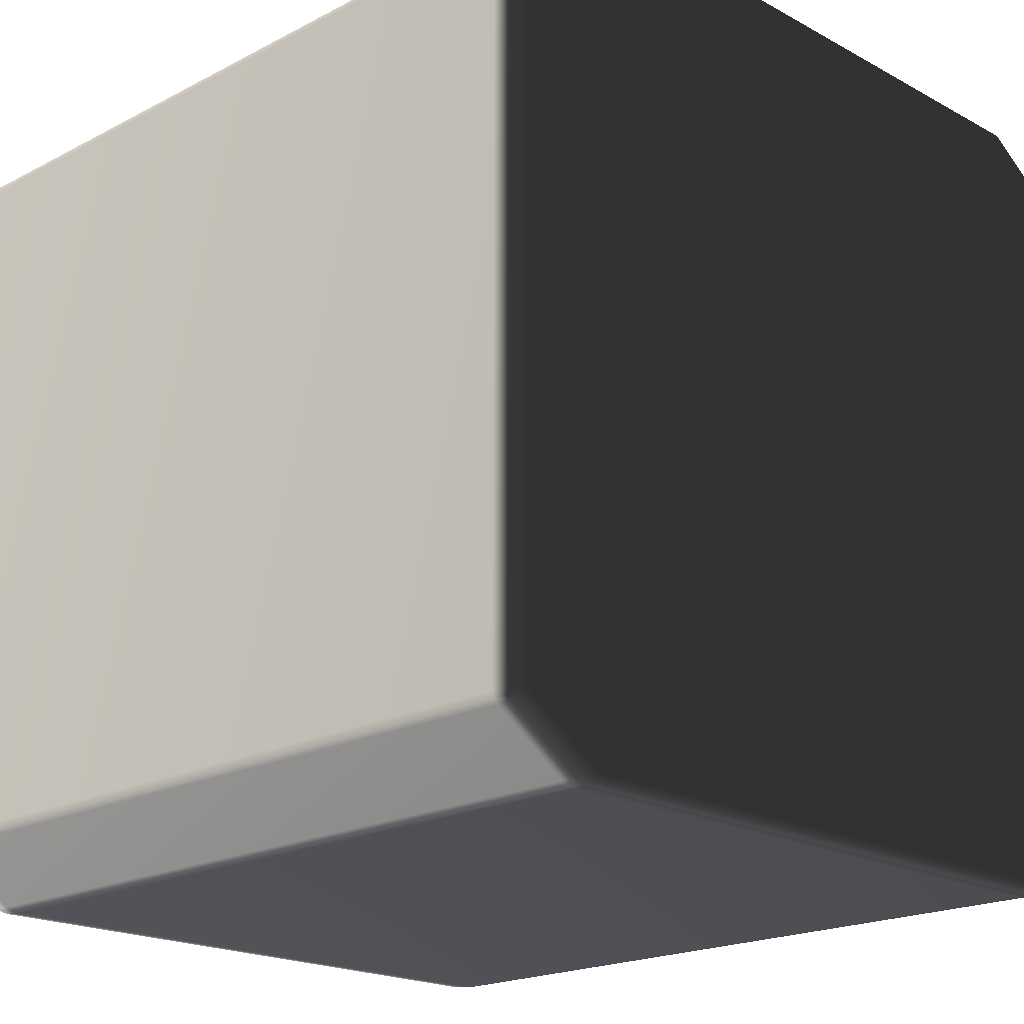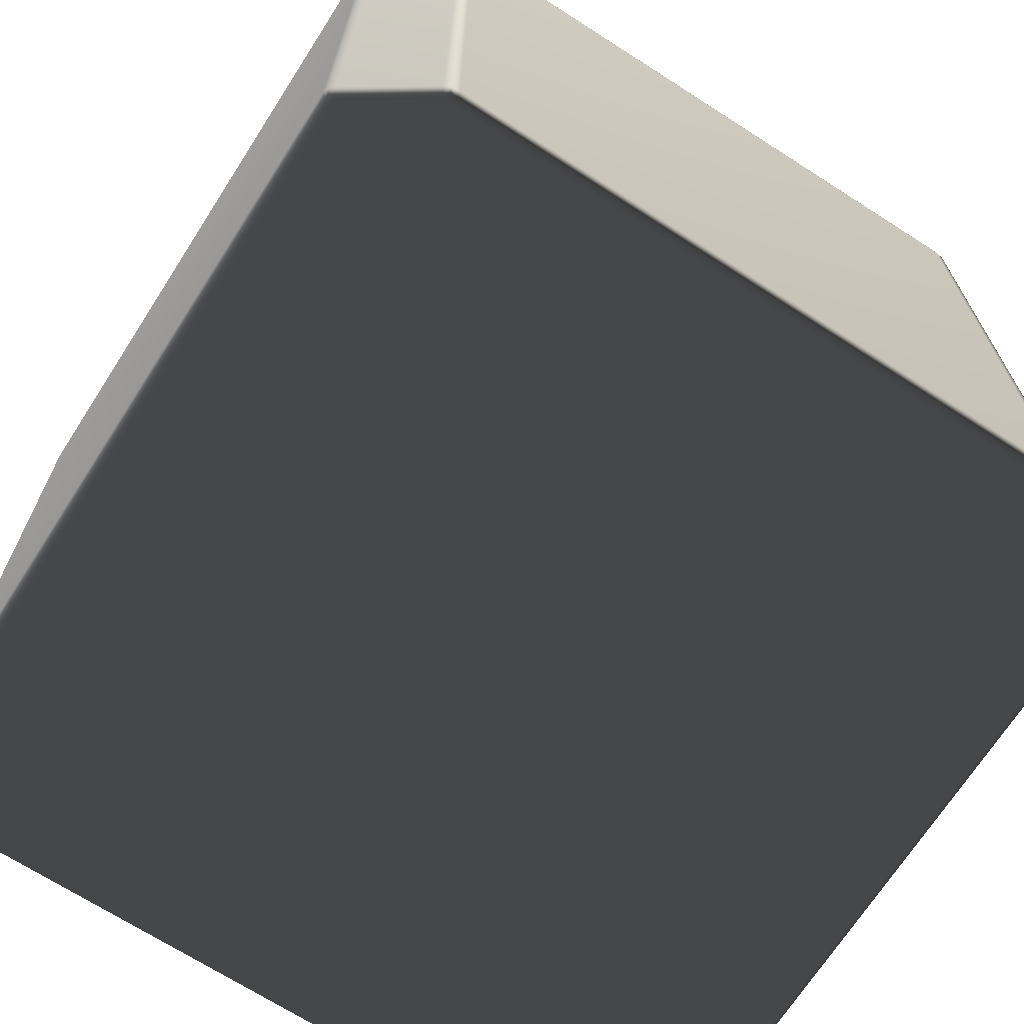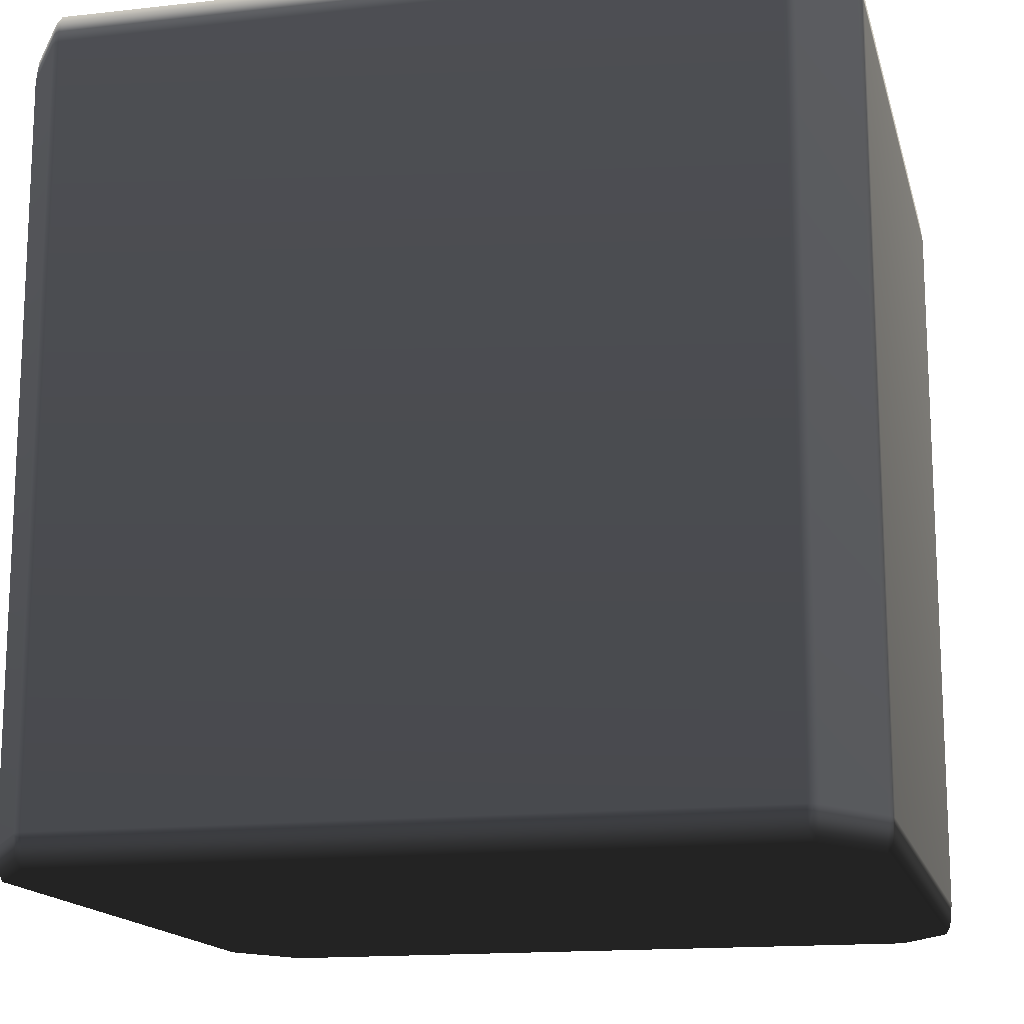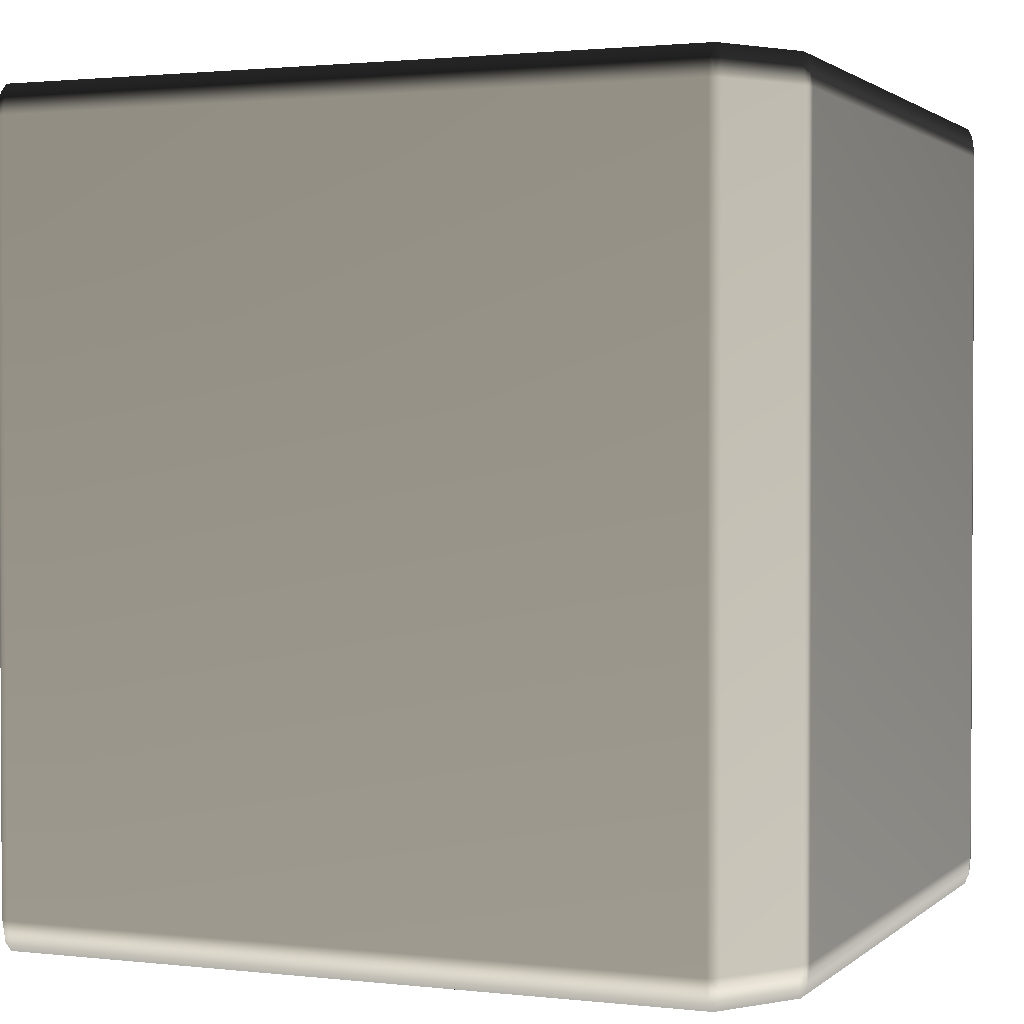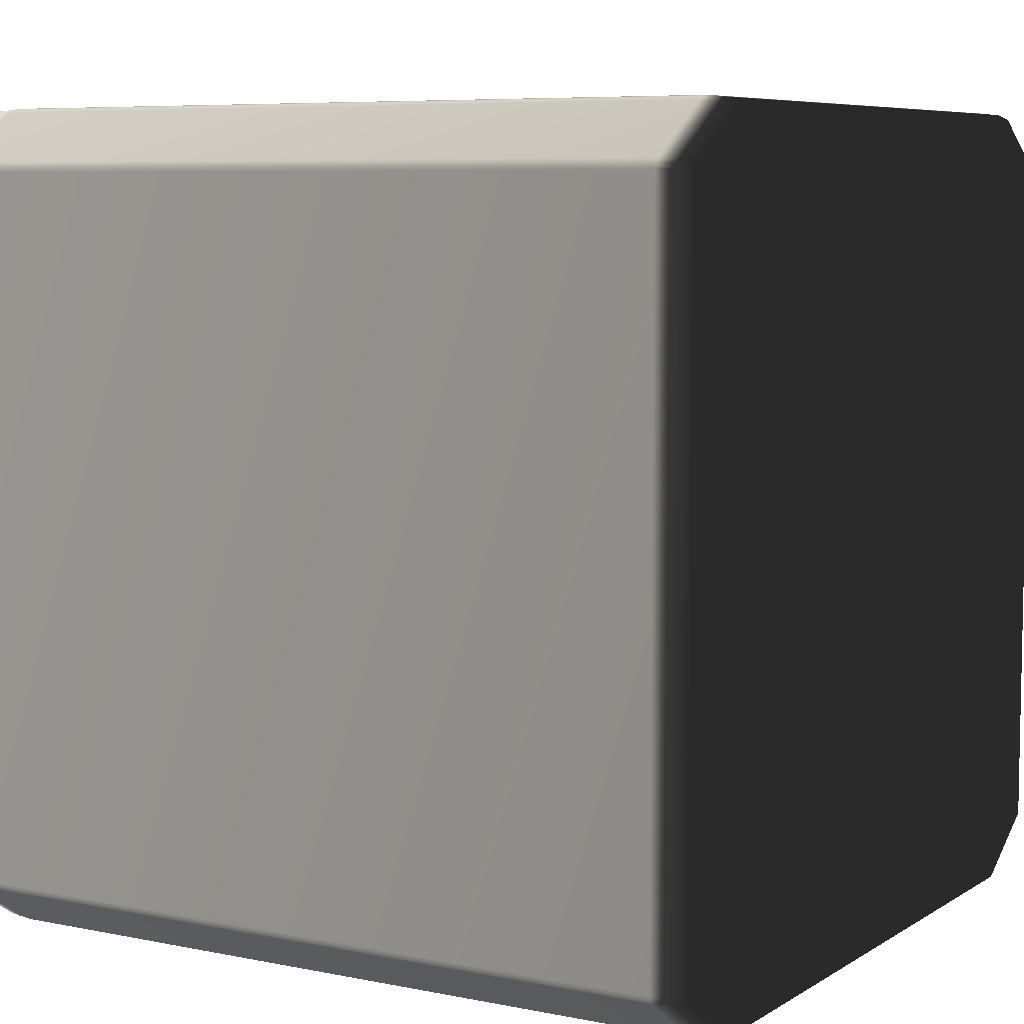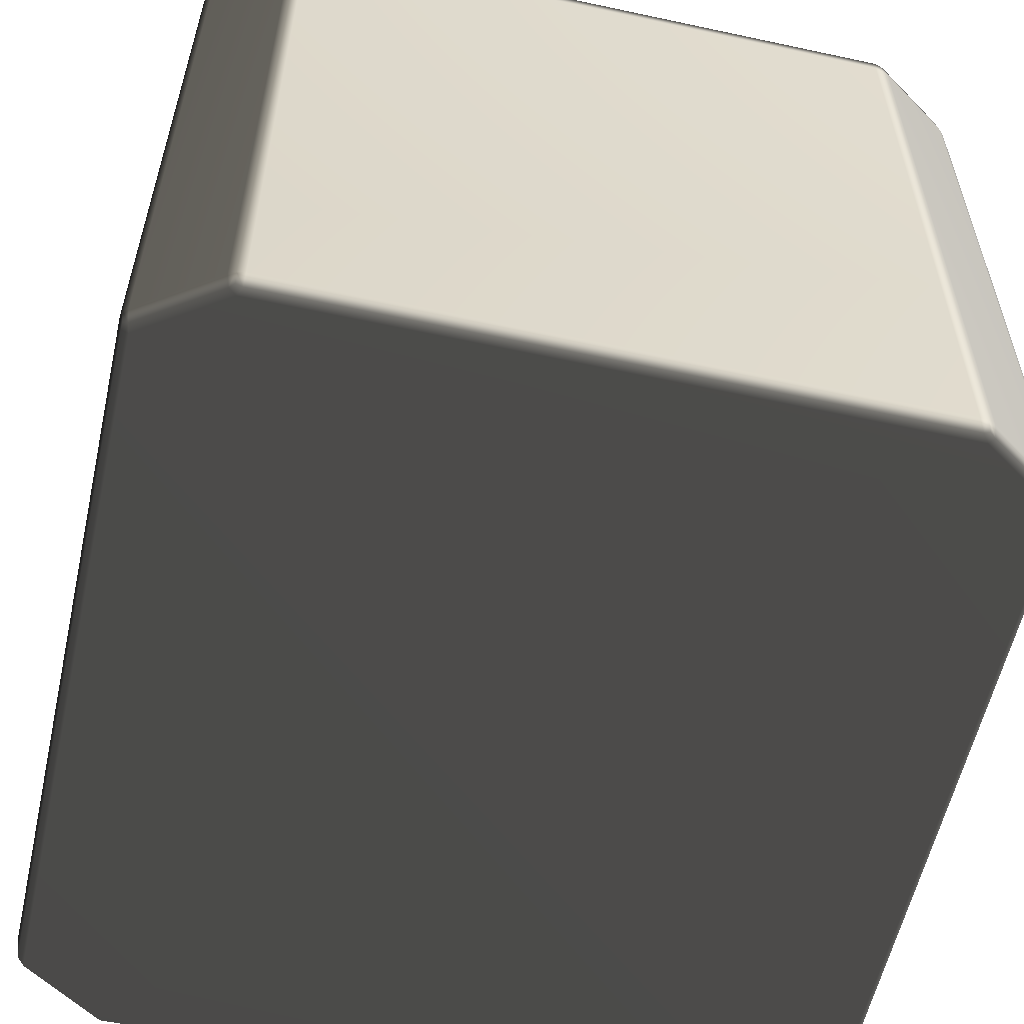
<metadata>
{"format":"obj","ext":"obj","renderer":"f3d","projection":"perspective","resolution":1024,"background":"white","views":[{"elev":-19.4,"azim":134.4,"up":"+Y"},{"elev":-69.6,"azim":147.3,"up":"+Z"},{"elev":-15.3,"azim":103.4,"up":"+Z"},{"elev":1.7,"azim":-67.6,"up":"+Z"},{"elev":6.9,"azim":-59.2,"up":"+Y"},{"elev":-58.0,"azim":-12.6,"up":"+Z"}]}
</metadata>
<code>
v -0.4955 0.4234 0.4896
v -0.498 0.4295 0.4627
v -0.4954 0.4288 0.4847
v -0.5 0.423 0.4627
v -0.4955 -0.4234 0.4896
v -0.5 0.423 -0.4627
v -0.498 0.4295 -0.4627
v -0.5 -0.423 -0.4627
v -0.5 -0.423 0.4627
v -0.498 -0.4295 -0.4627
v -0.498 -0.4295 0.4627
v -0.4954 -0.4288 0.4847
v -0.498 0.4295 0.4627
v -0.4897 0.4327 0.4896
v -0.4954 0.4288 0.4847
v -0.4924 0.4351 0.4627
v -0.498 0.4295 -0.4627
v -0.4924 0.4351 -0.4627
v -0.4019 0.495 0.4627
v -0.3983 0.4932 0.4896
v -0.4019 0.495 -0.4627
v -0.3935 0.4987 0.4627
v -0.3924 0.497 0.4847
v -0.3842 0.497 0.4896
v -0.3935 0.4987 -0.4627
v -0.3836 0.5 0.4627
v -0.3836 0.5 -0.4627
v -0.4897 0.4327 0.4896
v -0.4955 0.4234 0.4896
v -0.4954 0.4288 0.4847
v -0.487 0.4265 0.5
v -0.487 0.4265 0.5
v -0.487 -0.4265 0.5
v -0.4955 -0.4234 0.4896
v -0.4897 -0.4327 0.4896
v -0.4954 -0.4288 0.4847
v -0.4897 -0.4327 0.4896
v -0.487 -0.4265 0.5
v -0.3889 -0.4914 0.5
v -0.3983 -0.4932 0.4896
v -0.3842 -0.497 0.4896
v -0.3924 -0.497 0.4847
v 0.3889 -0.4914 0.5
v -0.487 -0.4265 0.5
v 0.3889 -0.4914 0.5
v -0.3889 -0.4914 0.5
v 0.3842 -0.497 0.4896
v 0.487 -0.4265 0.5
v -0.487 0.4265 0.5
v 0.3983 -0.4932 0.4896
v 0.487 -0.4265 0.5
v 0.3924 -0.497 0.4847
v 0.4897 -0.4327 0.4896
v 0.4897 -0.4327 0.4896
v 0.487 -0.4265 0.5
v 0.4955 -0.4234 0.4896
v 0.4954 -0.4288 0.4847
v 0.487 0.4265 0.5
v 0.487 0.4265 0.5
v 0.4955 0.4234 0.4896
v 0.4897 0.4327 0.4896
v 0.4954 0.4288 0.4847
v 0.3889 0.4914 0.5
v 0.3889 0.4914 0.5
v 0.3983 0.4932 0.4896
v -0.3889 0.4914 0.5
v -0.3889 0.4914 0.5
v 0.3842 0.497 0.4896
v 0.3842 0.497 0.4896
v 0.3889 0.4914 0.5
v 0.3924 0.497 0.4847
v -0.498 -0.4295 0.4627
v -0.4924 -0.4351 0.4627
v -0.4924 -0.4351 0.4627
v -0.4924 -0.4351 -0.4627
v -0.498 -0.4295 -0.4627
v -0.4019 -0.495 -0.4627
v -0.4924 -0.4351 -0.4627
v -0.4019 -0.495 0.4627
v -0.3935 -0.4987 -0.4627
v -0.3935 -0.4987 0.4627
v -0.3836 -0.5 -0.4627
v -0.3836 -0.5 0.4627
v 0.3836 -0.5 -0.4627
v 0.3836 -0.5 0.4627
v 0.3935 -0.4987 -0.4627
v 0.3935 -0.4987 0.4627
v 0.4019 -0.495 -0.4627
v 0.498 0.4295 0.4627
v 0.4924 0.4351 0.4627
v 0.4019 0.495 0.4627
v 0.3935 0.4987 0.4627
v 0.3935 0.4987 0.4627
v 0.3924 0.497 0.4847
v 0.3836 0.5 0.4627
v 0.3836 0.5 -0.4627
v 0.3935 0.4987 -0.4627
v 0.498 0.4295 0.4627
v 0.4955 0.4234 0.4896
v 0.4954 0.4288 0.4847
v 0.5 0.423 0.4627
v 0.498 0.4295 -0.4627
v 0.5 0.423 -0.4627
v 0.5 -0.423 0.4627
v 0.5 -0.423 -0.4627
v 0.4955 -0.4234 0.4896
v 0.498 -0.4295 0.4627
v 0.4954 -0.4288 0.4847
v 0.498 -0.4295 0.4627
v 0.4954 -0.4288 0.4847
v 0.4924 -0.4351 0.4627
v 0.4924 -0.4351 0.4627
v 0.498 -0.4295 0.4627
v 0.498 -0.4295 -0.4627
v 0.498 -0.4295 -0.4627
v 0.4924 -0.4351 -0.4627
v 0.4019 -0.495 0.4627
v 0.3935 0.4987 -0.4627
v 0.4019 0.495 -0.4627
v 0.4924 0.4351 -0.4627
v 0.498 0.4295 -0.4627
v -0.4924 -0.4351 -0.4627
v -0.3983 -0.4932 -0.4895
v -0.4897 -0.4327 -0.4895
v -0.3889 -0.4914 -0.5
v -0.3842 -0.497 -0.4895
v 0.3889 -0.4914 -0.5
v 0.3842 -0.497 -0.4895
v -0.487 -0.4265 -0.5
v -0.487 -0.4265 -0.5
v -0.3889 -0.4914 -0.5
v 0.3889 -0.4914 -0.5
v 0.3983 -0.4932 -0.4895
v 0.3924 -0.497 -0.4847
v -0.4955 -0.4234 -0.4895
v -0.4897 -0.4327 -0.4895
v -0.487 -0.4265 -0.5
v -0.4954 -0.4288 -0.4847
v -0.4955 0.4234 -0.4895
v -0.487 0.4265 -0.5
v 0.487 -0.4265 -0.5
v 0.487 -0.4265 -0.5
v -0.487 0.4265 -0.5
v 0.4897 -0.4327 -0.4895
v 0.4019 -0.495 -0.4627
v -0.4897 0.4327 -0.4895
v -0.4954 0.4288 -0.4847
v -0.487 0.4265 -0.5
v -0.3983 0.4932 -0.4895
v -0.4897 0.4327 -0.4895
v 0.487 0.4265 -0.5
v 0.487 0.4265 -0.5
v 0.487 -0.4265 -0.5
v 0.4955 -0.4234 -0.4895
v 0.4955 0.4234 -0.4895
v 0.4897 0.4327 -0.4895
v 0.4954 0.4288 -0.4847
v 0.3889 0.4914 -0.5
v 0.3889 0.4914 -0.5
v 0.3983 0.4932 -0.4895
v -0.3889 0.4914 -0.5
v -0.3889 0.4914 -0.5
v 0.3842 0.497 -0.4895
v 0.3889 0.4914 -0.5
v 0.3842 0.497 -0.4895
v 0.3924 0.497 -0.4847
v -0.3842 0.497 -0.4895
v -0.3924 0.497 -0.4847
v 0.3836 0.5 -0.4627
v -0.3836 0.5 -0.4627
v 0.3935 0.4987 -0.4627
v 0.3924 0.497 -0.4847
v 0.4955 0.4234 -0.4895
v 0.4955 -0.4234 -0.4895
v 0.5 -0.423 -0.4627
v 0.5 0.423 -0.4627
v 0.498 0.4295 -0.4627
v 0.4954 0.4288 -0.4847
v 0.498 -0.4295 -0.4627
v 0.4924 -0.4351 -0.4627
v 0.498 -0.4295 -0.4627
v 0.4954 -0.4288 -0.4847
v 0.4955 -0.4234 -0.4895
v -0.4955 0.4234 -0.4895
v -0.4954 0.4288 -0.4847
v -0.498 0.4295 -0.4627
v -0.5 0.423 -0.4627
v -0.4955 -0.4234 -0.4895
v -0.5 -0.423 -0.4627
v -0.498 -0.4295 -0.4627
v -0.4954 -0.4288 -0.4847
v -0.498 0.4295 -0.4627
v -0.4954 0.4288 -0.4847
v -0.4924 0.4351 -0.4627
v -0.4019 0.495 -0.4627
v -0.3935 0.4987 -0.4627
v -0.498 -0.4295 -0.4627
v -0.4924 -0.4351 -0.4627
v -0.4019 -0.495 -0.4627
v -0.3935 -0.4987 -0.4627
v -0.3924 -0.497 -0.4847
v -0.3836 -0.5 -0.4627
v 0.3836 -0.5 -0.4627
v 0.3935 -0.4987 -0.4627
v 0.3935 0.4987 -0.4627
v 0.4019 0.495 -0.4627
v 0.4924 0.4351 -0.4627
v 0.498 0.4295 -0.4627
v 0.4955 -0.4234 -0.4895
v 0.4954 -0.4288 -0.4847
v 0.498 -0.4295 -0.4627
v 0.5 -0.423 -0.4627
g Cube_(19)_2812_17
f 1 3 2
f 1 2 4
f 4 5 1
f 2 6 4
f 2 7 6
f 4 6 8
f 4 8 9
f 4 9 5
f 9 8 10
f 9 10 11
f 11 5 9
f 11 12 5
f 13 15 14
f 13 14 16
f 16 17 13
f 16 18 17
f 14 19 16
f 19 18 16
f 14 20 19
f 19 21 18
f 20 22 19
f 22 21 19
f 20 23 22
f 22 23 24
f 22 25 21
f 22 24 26
f 26 25 22
f 26 27 25
f 28 30 29
f 28 29 31
f 32 20 14
f 29 33 31
f 29 34 33
f 34 35 33
f 34 36 35
f 37 39 38
f 37 40 39
f 40 41 39
f 40 42 41
f 41 43 39
f 44 46 45
f 41 47 43
f 44 45 48
f 49 44 48
f 47 50 43
f 51 43 50
f 47 52 50
f 51 50 53
f 54 56 55
f 54 57 56
f 58 55 56
f 49 48 59
f 58 56 60
f 60 61 58
f 60 62 61
f 63 58 61
f 49 59 64
f 63 61 65
f 49 64 66
f 32 67 20
f 65 68 63
f 67 70 69
f 65 71 68
f 67 69 24
f 24 20 67
f 24 23 20
f 35 36 72
f 35 72 73
f 74 40 37
f 72 75 73
f 72 76 75
f 74 78 77
f 74 77 79
f 74 79 40
f 79 77 80
f 81 40 79
f 79 80 81
f 81 42 40
f 81 80 82
f 41 42 81
f 81 82 83
f 41 81 83
f 83 47 41
f 83 82 84
f 83 85 47
f 83 84 85
f 85 84 86
f 85 86 87
f 87 86 88
f 61 62 89
f 61 89 90
f 65 61 90
f 65 90 91
f 92 65 91
f 92 71 65
f 69 94 93
f 69 93 95
f 24 69 95
f 24 95 26
f 95 27 26
f 95 96 27
f 93 96 95
f 93 97 96
f 98 100 99
f 98 99 101
f 101 102 98
f 101 103 102
f 99 104 101
f 104 103 101
f 104 105 103
f 99 106 104
f 106 107 104
f 106 108 107
f 109 110 53
f 109 53 111
f 112 114 113
f 111 116 115
f 53 117 111
f 117 116 111
f 117 88 116
f 53 50 117
f 87 88 117
f 50 87 117
f 50 52 87
f 87 52 47
f 87 47 85
f 91 118 92
f 91 119 118
f 90 119 91
f 90 120 119
f 89 120 90
f 89 121 120
f 122 124 123
f 124 125 123
f 123 125 126
f 126 125 127
f 126 127 128
f 124 129 125
f 130 132 131
f 128 127 133
f 128 133 134
f 135 137 136
f 135 136 138
f 139 137 135
f 139 140 137
f 130 141 132
f 142 133 127
f 143 141 130
f 142 144 133
f 144 145 133
f 146 140 139
f 146 139 147
f 148 150 149
f 143 151 141
f 152 154 153
f 152 155 154
f 155 152 156
f 155 156 157
f 158 156 152
f 143 159 151
f 158 160 156
f 148 149 161
f 143 162 159
f 160 158 163
f 161 165 164
f 160 163 166
f 161 167 165
f 167 161 149
f 167 149 168
f 167 170 169
f 167 169 165
f 165 169 171
f 165 171 172
f 173 175 174
f 173 176 175
f 177 176 173
f 177 173 178
f 107 105 104
f 107 179 105
f 144 180 145
f 181 180 144
f 181 144 182
f 144 183 182
f 144 142 183
f 184 186 185
f 184 187 186
f 187 184 188
f 187 188 189
f 190 189 188
f 190 188 191
f 192 150 193
f 192 194 150
f 150 194 195
f 150 195 149
f 149 195 196
f 149 196 168
f 196 167 168
f 196 170 167
f 136 197 138
f 136 198 197
f 122 123 199
f 200 199 123
f 200 123 201
f 123 126 201
f 126 200 201
f 126 202 200
f 202 126 128
f 202 128 203
f 204 203 128
f 204 128 134
f 133 204 134
f 133 145 204
f 205 160 166
f 205 206 160
f 160 206 207
f 160 207 156
f 156 207 208
f 156 208 157
f 209 211 210
f 209 212 211

</code>
